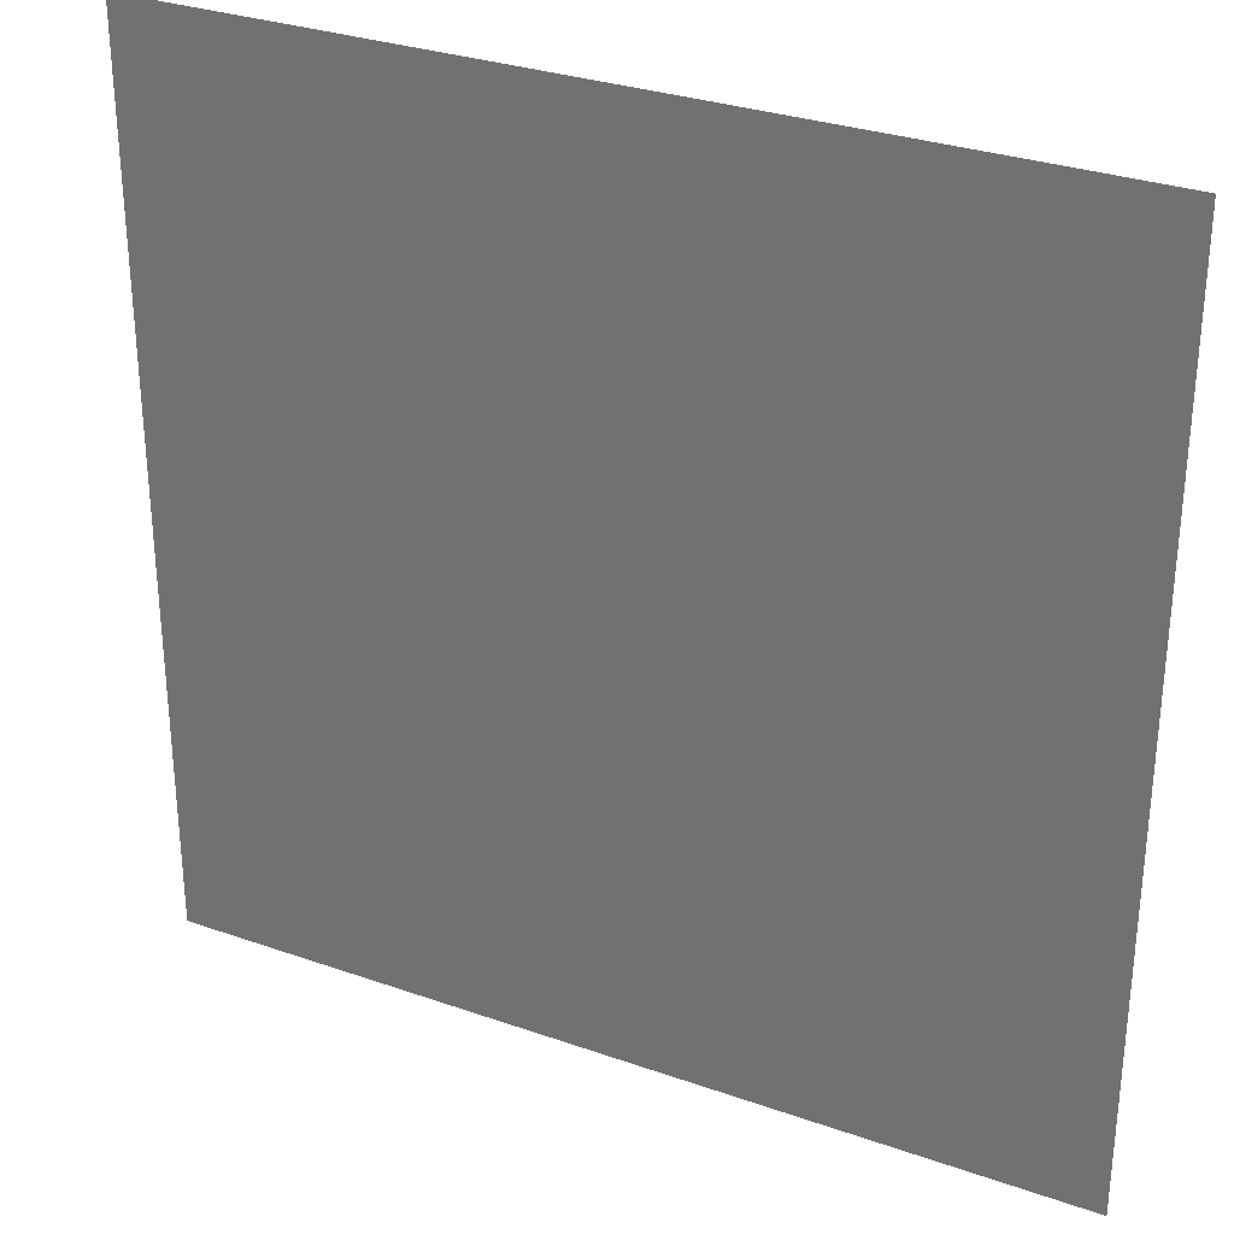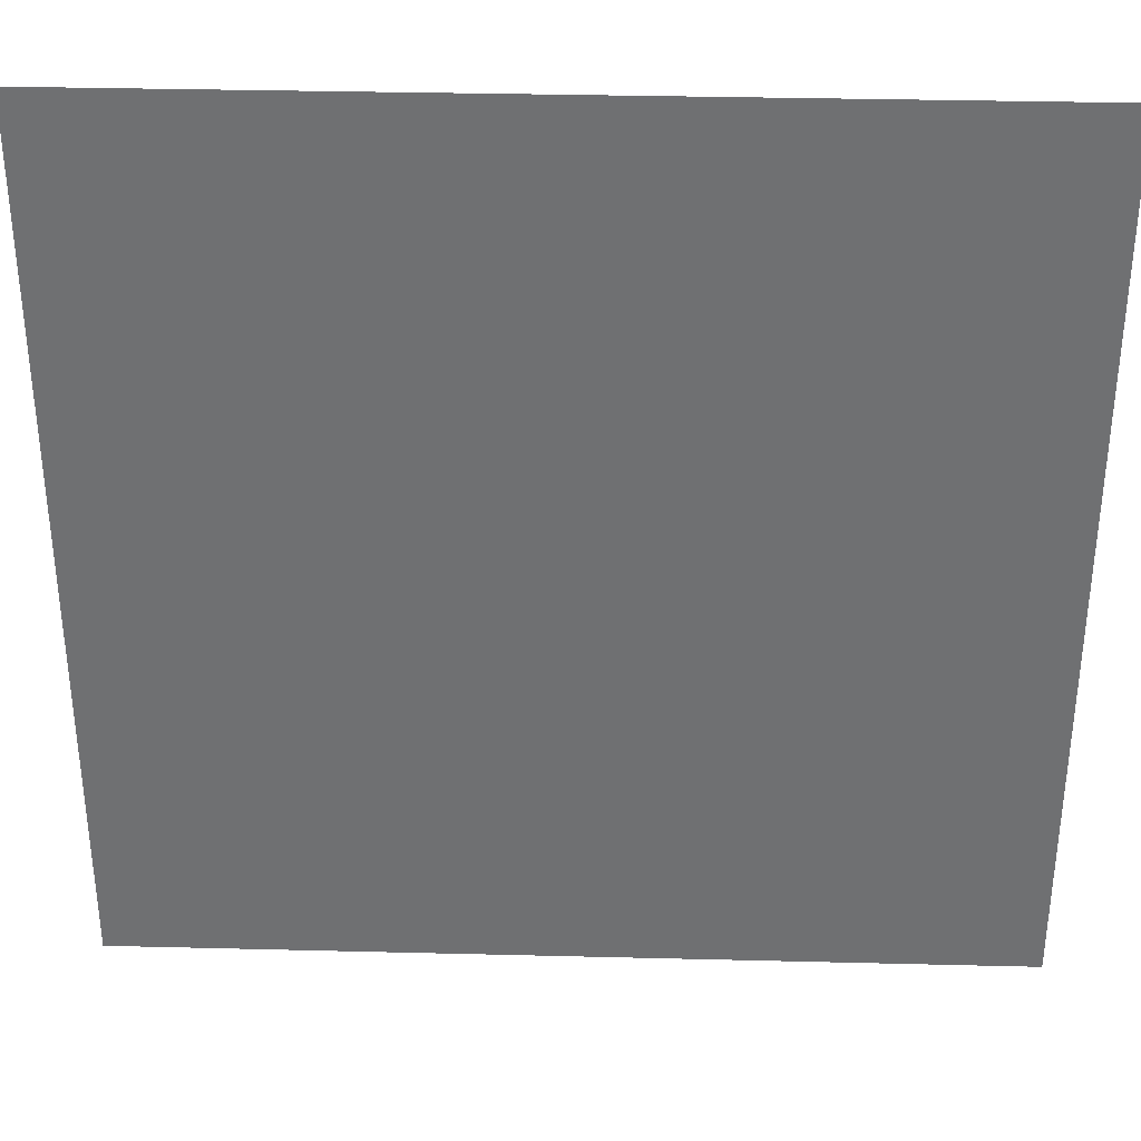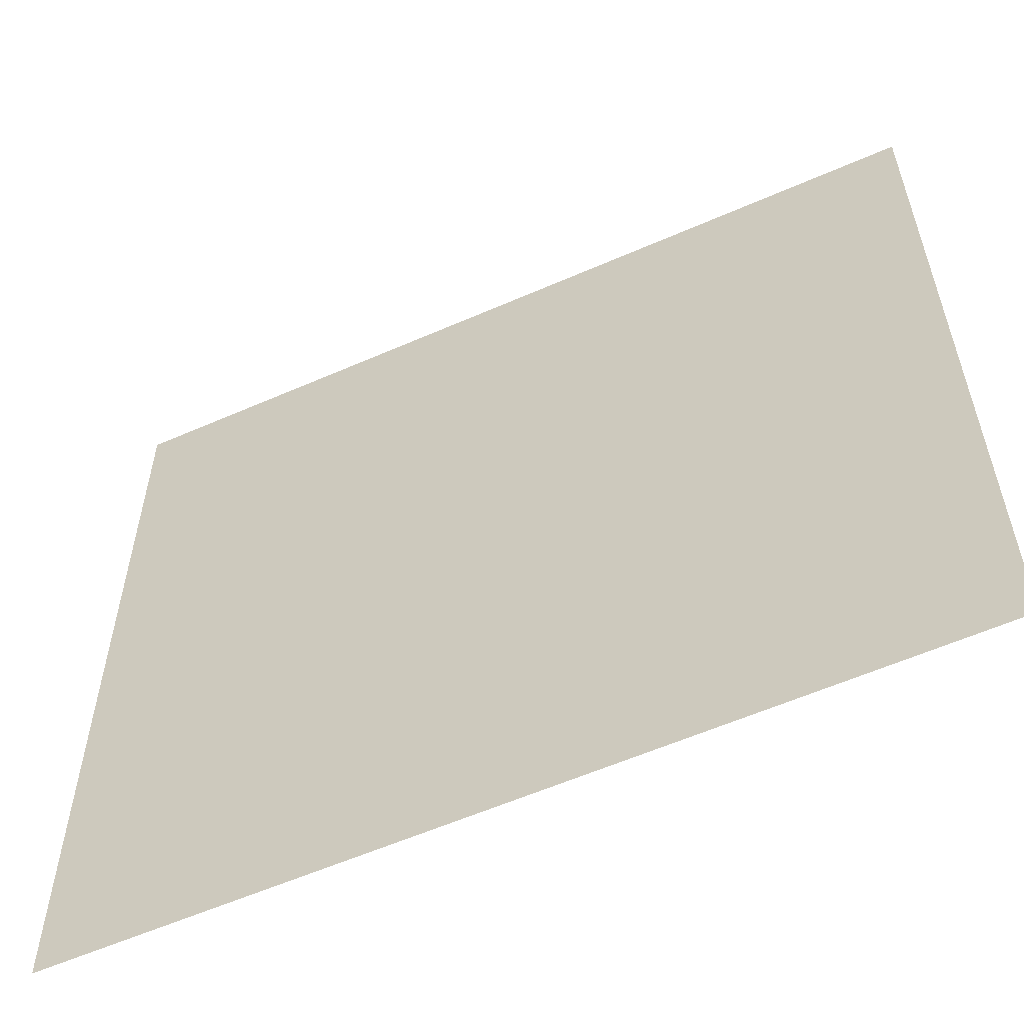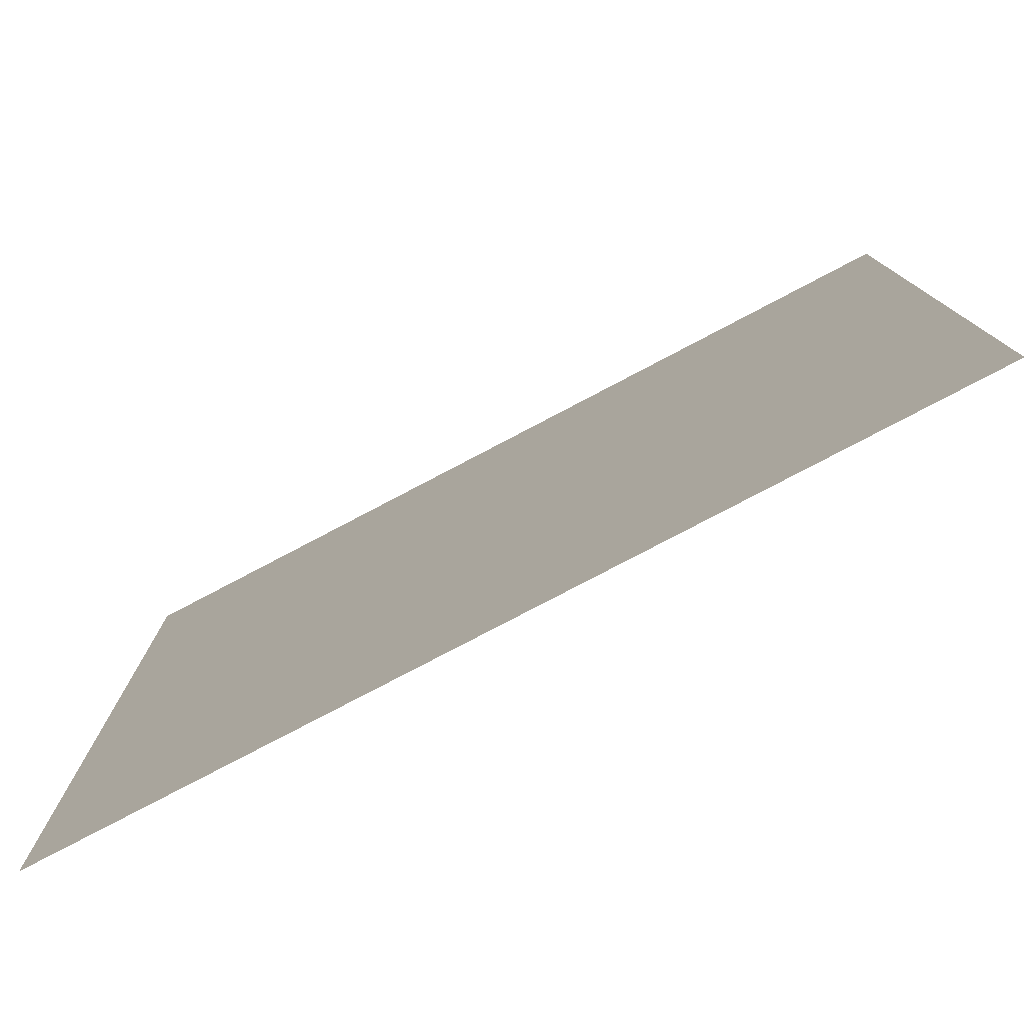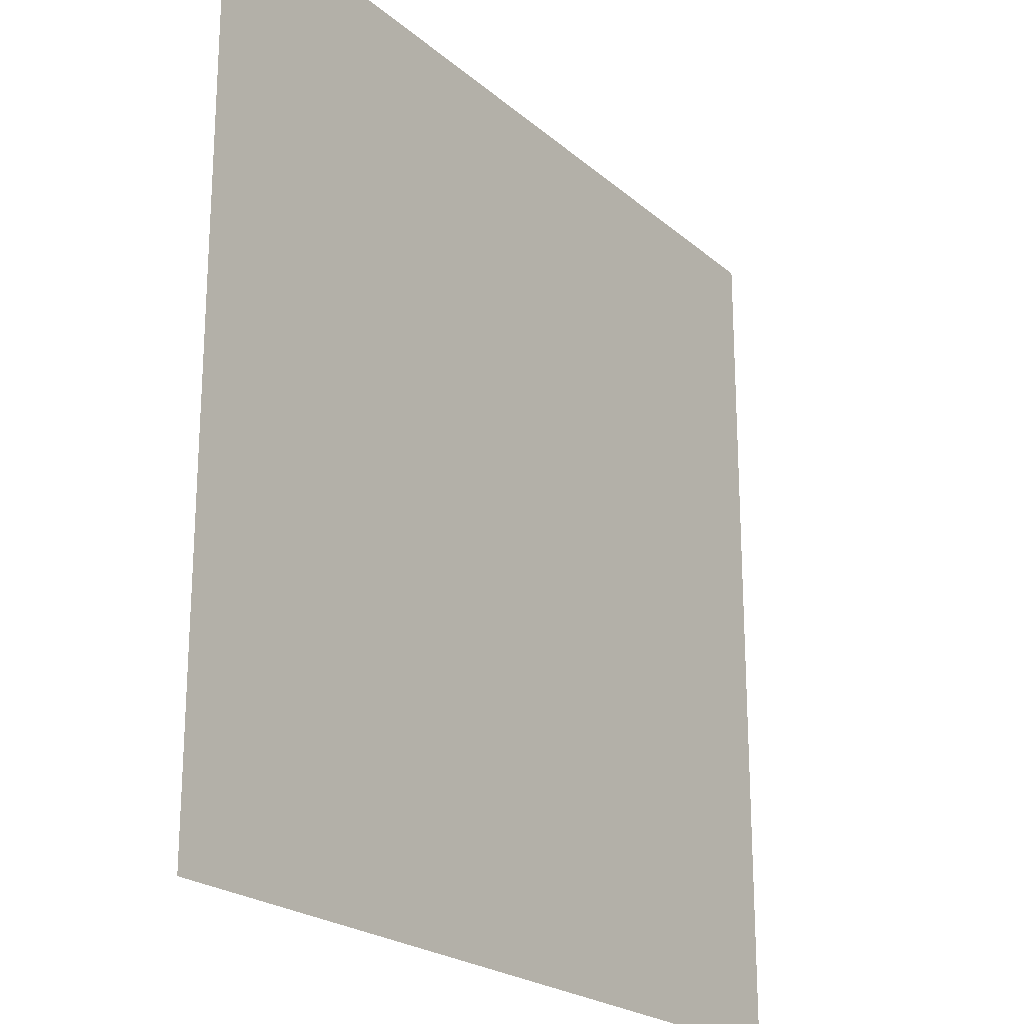
<metadata>
{"format":"obj","ext":"obj","renderer":"f3d","projection":"perspective","resolution":1024,"background":"white","views":[{"elev":30.6,"azim":26.9,"up":"+Y"},{"elev":34.8,"azim":-178.1,"up":"+Y"},{"elev":-58.4,"azim":24.4,"up":"+Y"},{"elev":-79.1,"azim":27.7,"up":"+Y"},{"elev":-22.0,"azim":-55.3,"up":"+Y"}]}
</metadata>
<code>
v -1792 -896 0
v -1856 -896 0
v -1856 -832 0
v -1792 -832 0
g test-level_snow_mesh_0166
f 1 2 3 4

</code>
